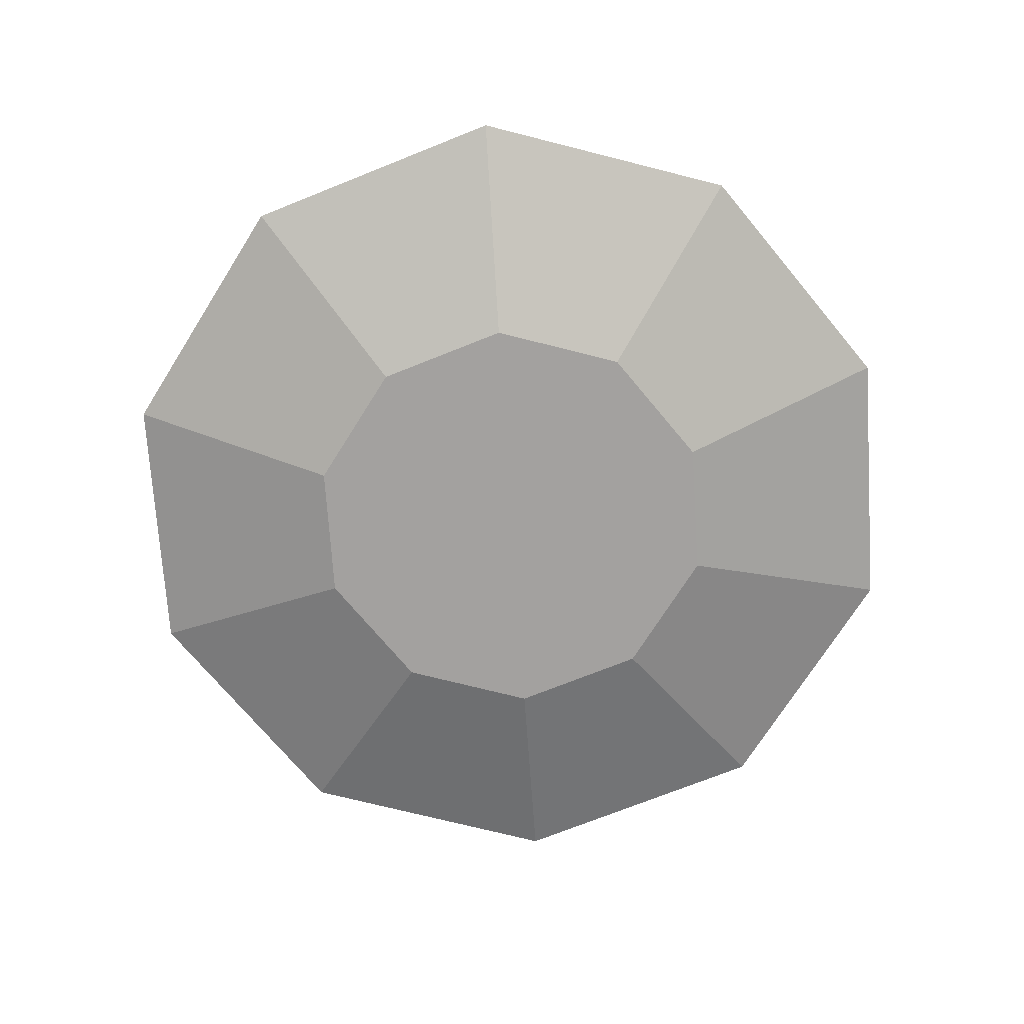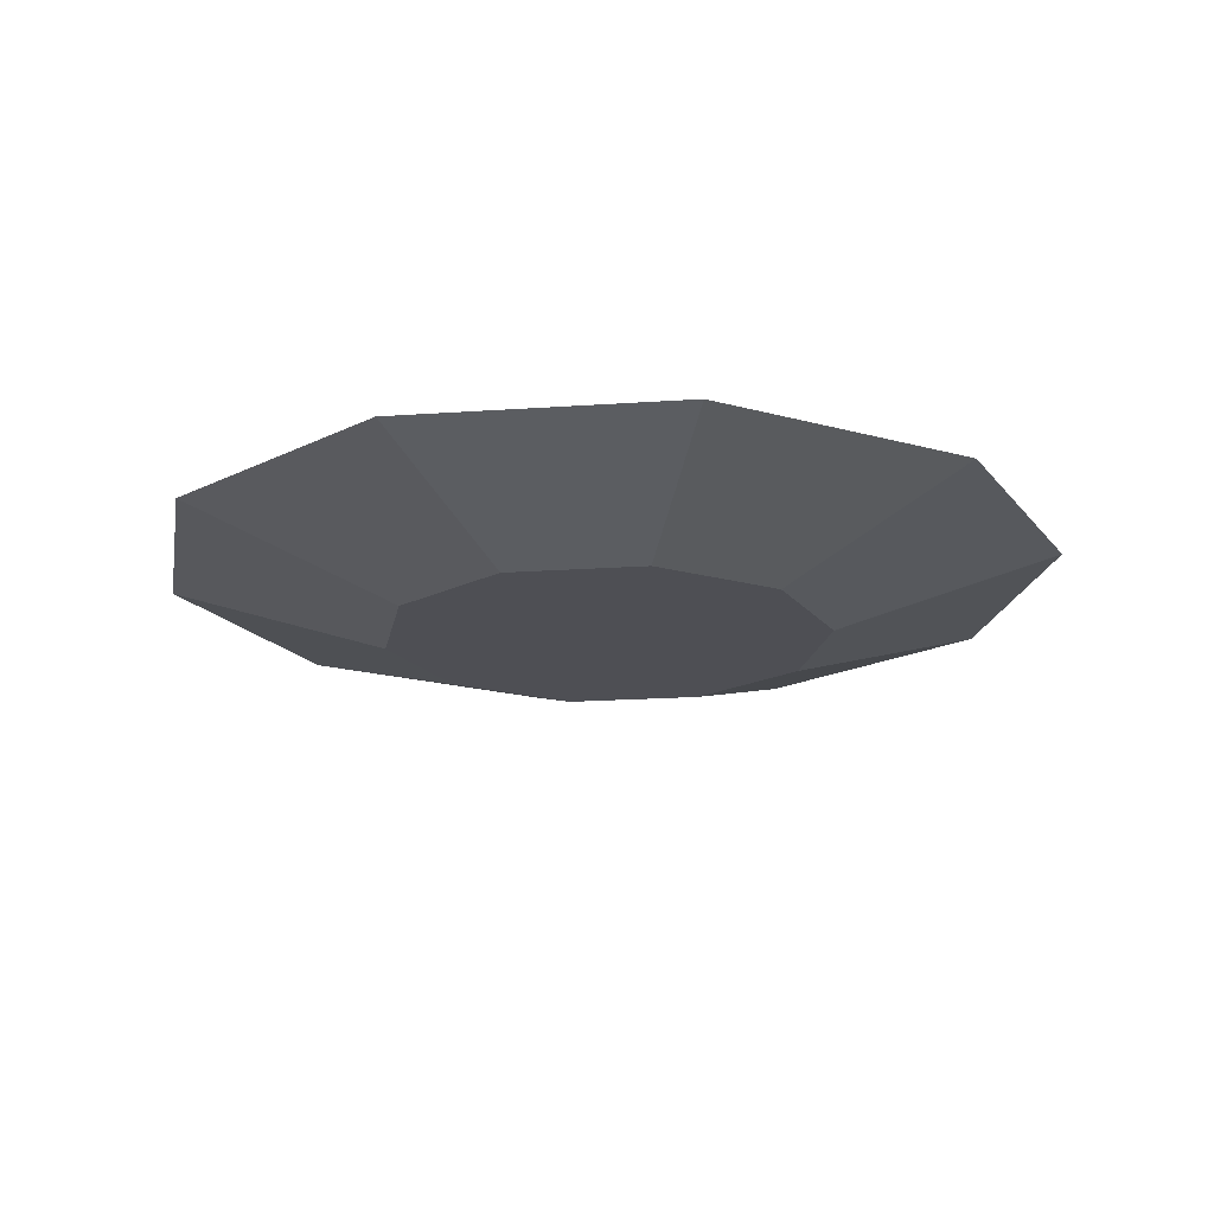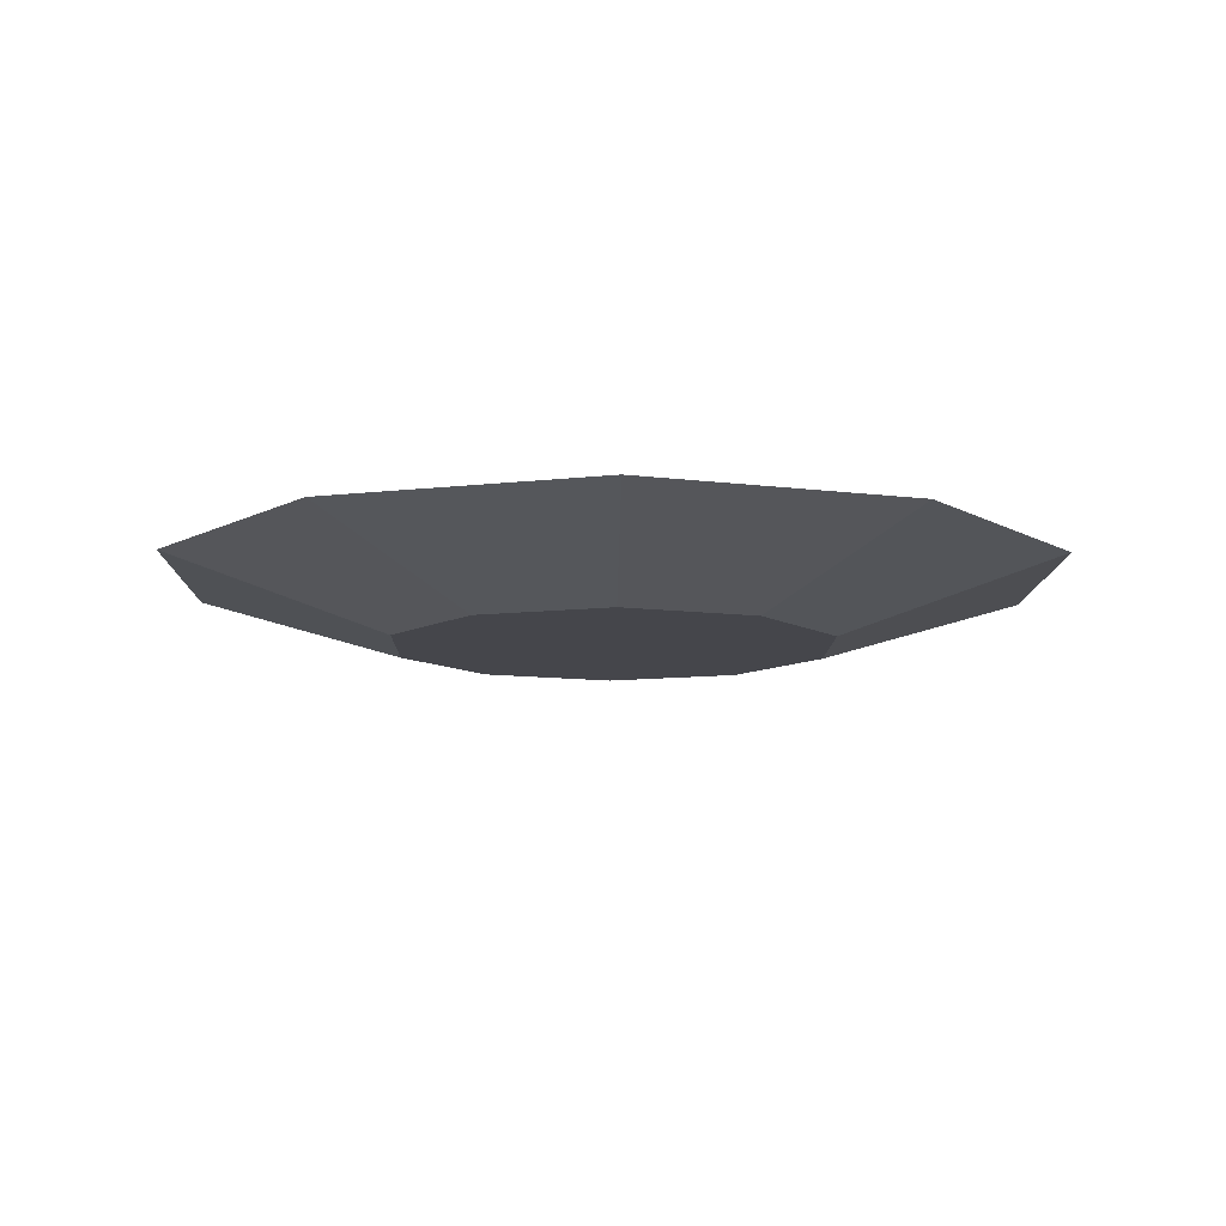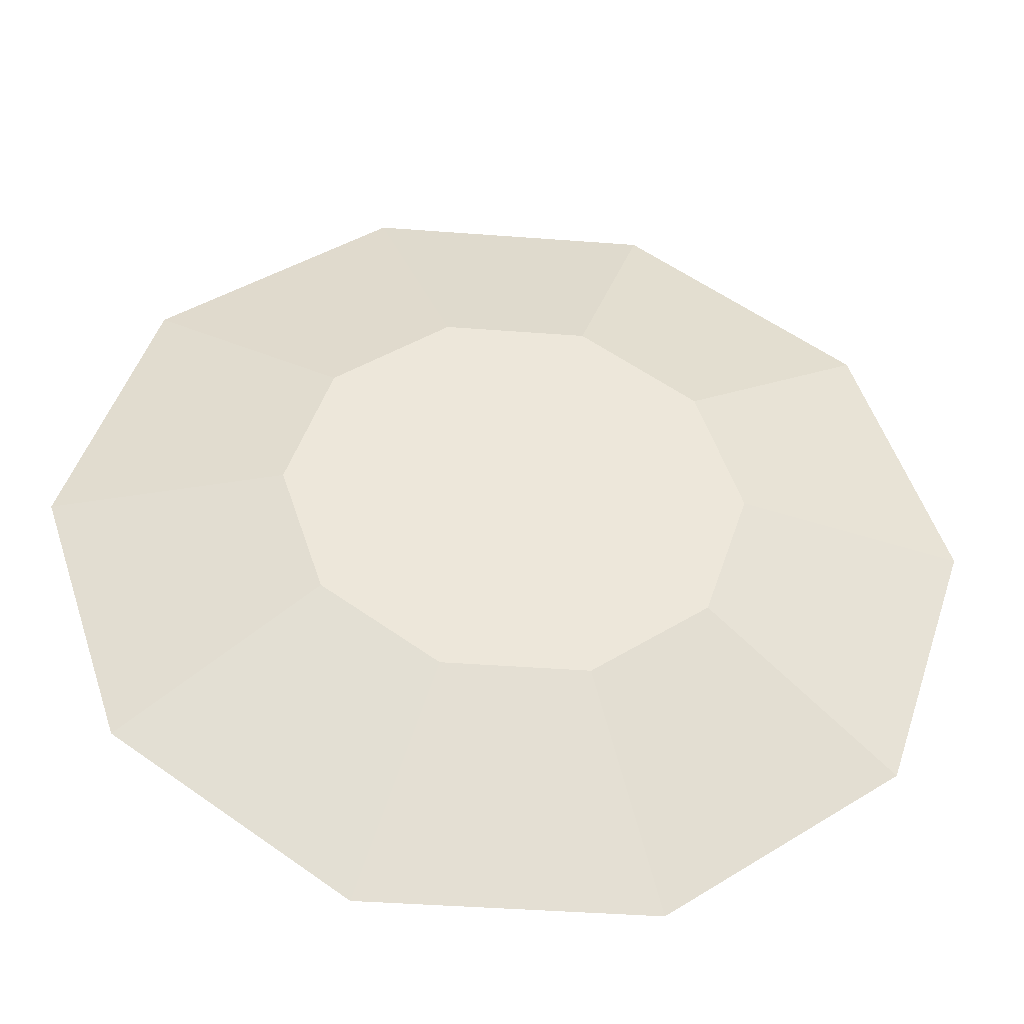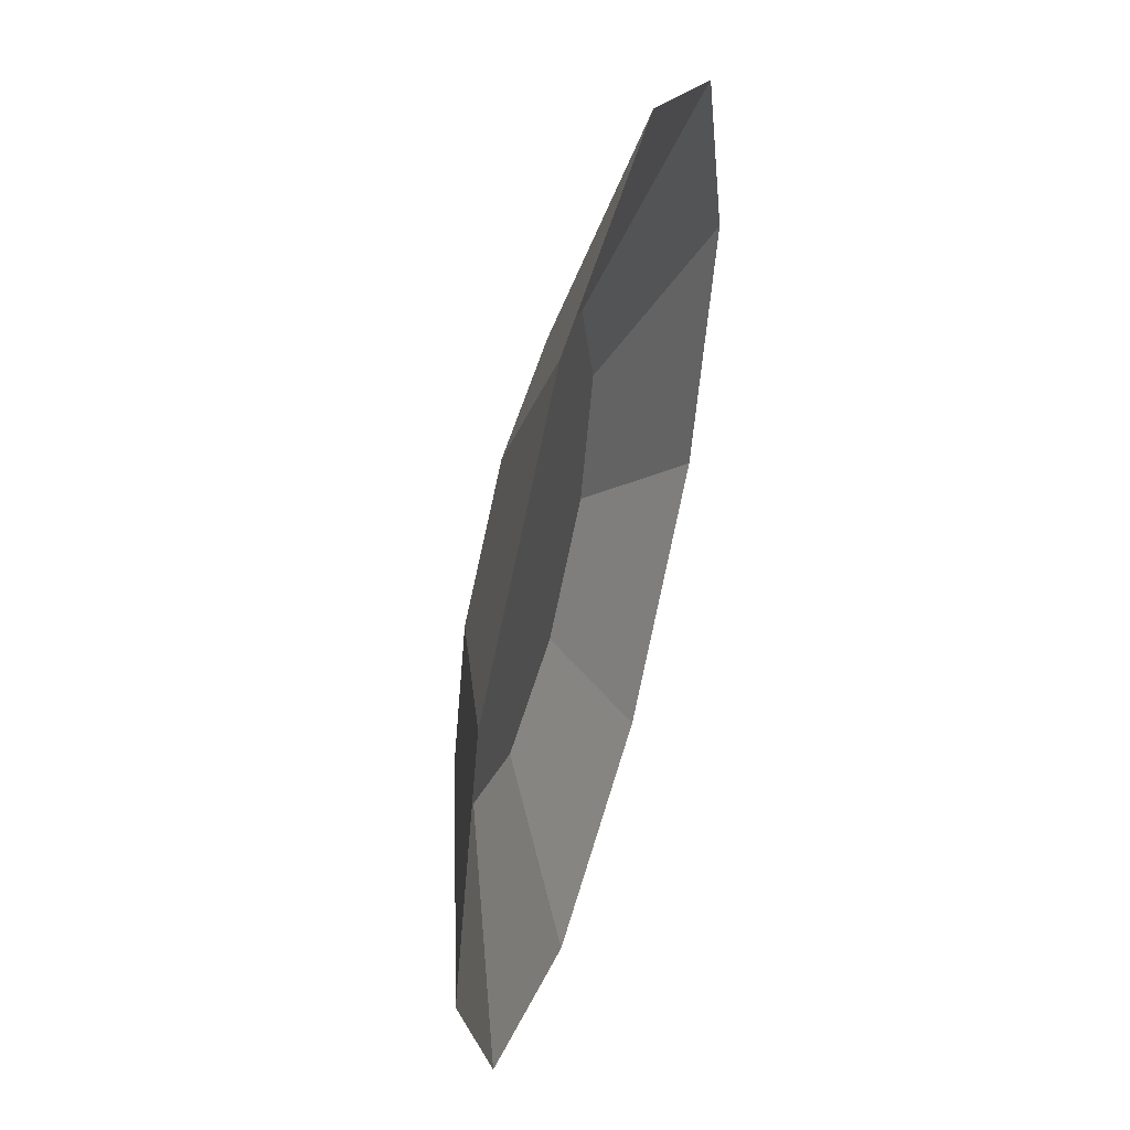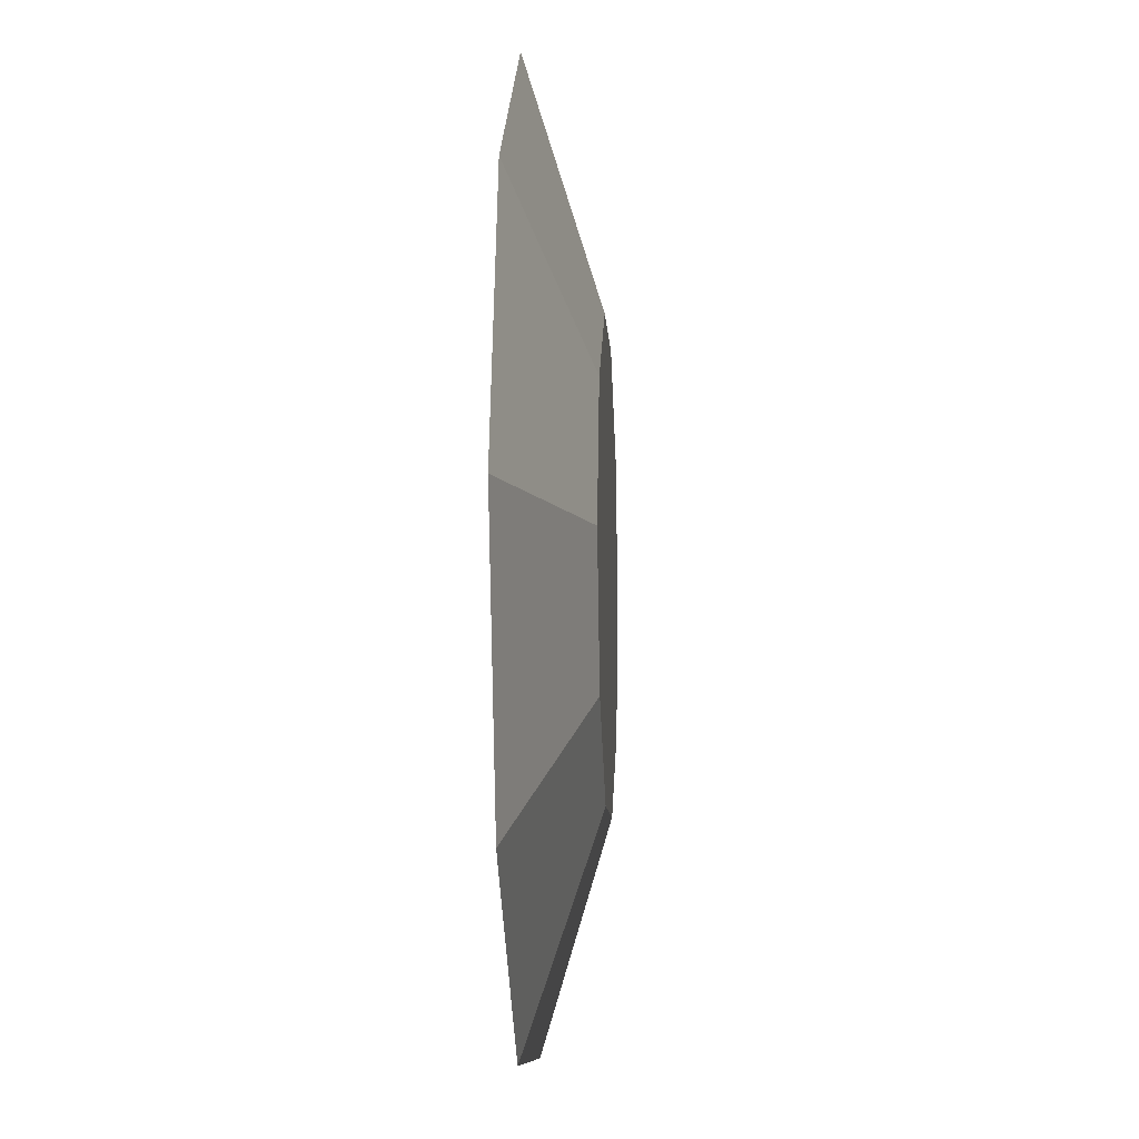
<metadata>
{"format":"obj","ext":"obj","renderer":"f3d","projection":"perspective","resolution":1024,"background":"white","views":[{"elev":-72.3,"azim":165.8,"up":"+Y"},{"elev":-18.4,"azim":115.7,"up":"+Y"},{"elev":-10.0,"azim":-18.9,"up":"+Y"},{"elev":-40.2,"azim":-5.4,"up":"+Z"},{"elev":52.0,"azim":105.4,"up":"+Z"},{"elev":-8.9,"azim":-86.9,"up":"+Z"}]}
</metadata>
<code>
o MFCyl
g Cylinder
v -0.4045 -0.1529 0.2939
v -0.5 -0.1529 0
v 0 -0.1529 0
v -1 0 0
v -0.809 0 0.5878
v -0.1545 -0.1529 0.4755
v -0.309 0 0.9511
v 0.1545 -0.1529 0.4755
v 0.309 0 0.9511
v 0.4045 -0.1529 0.2939
v 0.809 0 0.5878
v 0.5 -0.1529 0
v 1 0 -8.742e-08
v 0.4045 -0.1529 -0.2939
v 0.809 0 -0.5878
v 0.1545 -0.1529 -0.4755
v 0.309 0 -0.9511
v -0.1545 -0.1529 -0.4755
v -0.309 0 -0.9511
v -0.809 0 -0.5878
v -0.4045 -0.1529 -0.2939
f 3 2 1
f 5 2 4
f 1 2 5
f 3 1 6
f 5 6 1
f 5 7 6
f 8 6 7
f 9 8 7
f 8 3 6
f 8 10 3
f 9 10 8
f 11 10 9
f 10 12 3
f 10 13 12
f 10 11 13
f 12 14 3
f 13 15 14
f 12 13 14
f 14 16 3
f 15 17 16
f 14 15 16
f 19 18 17
f 18 16 17
f 18 3 16
f 18 19 20
f 21 18 20
f 21 3 18
f 21 20 4
f 2 21 4
f 2 3 21

</code>
